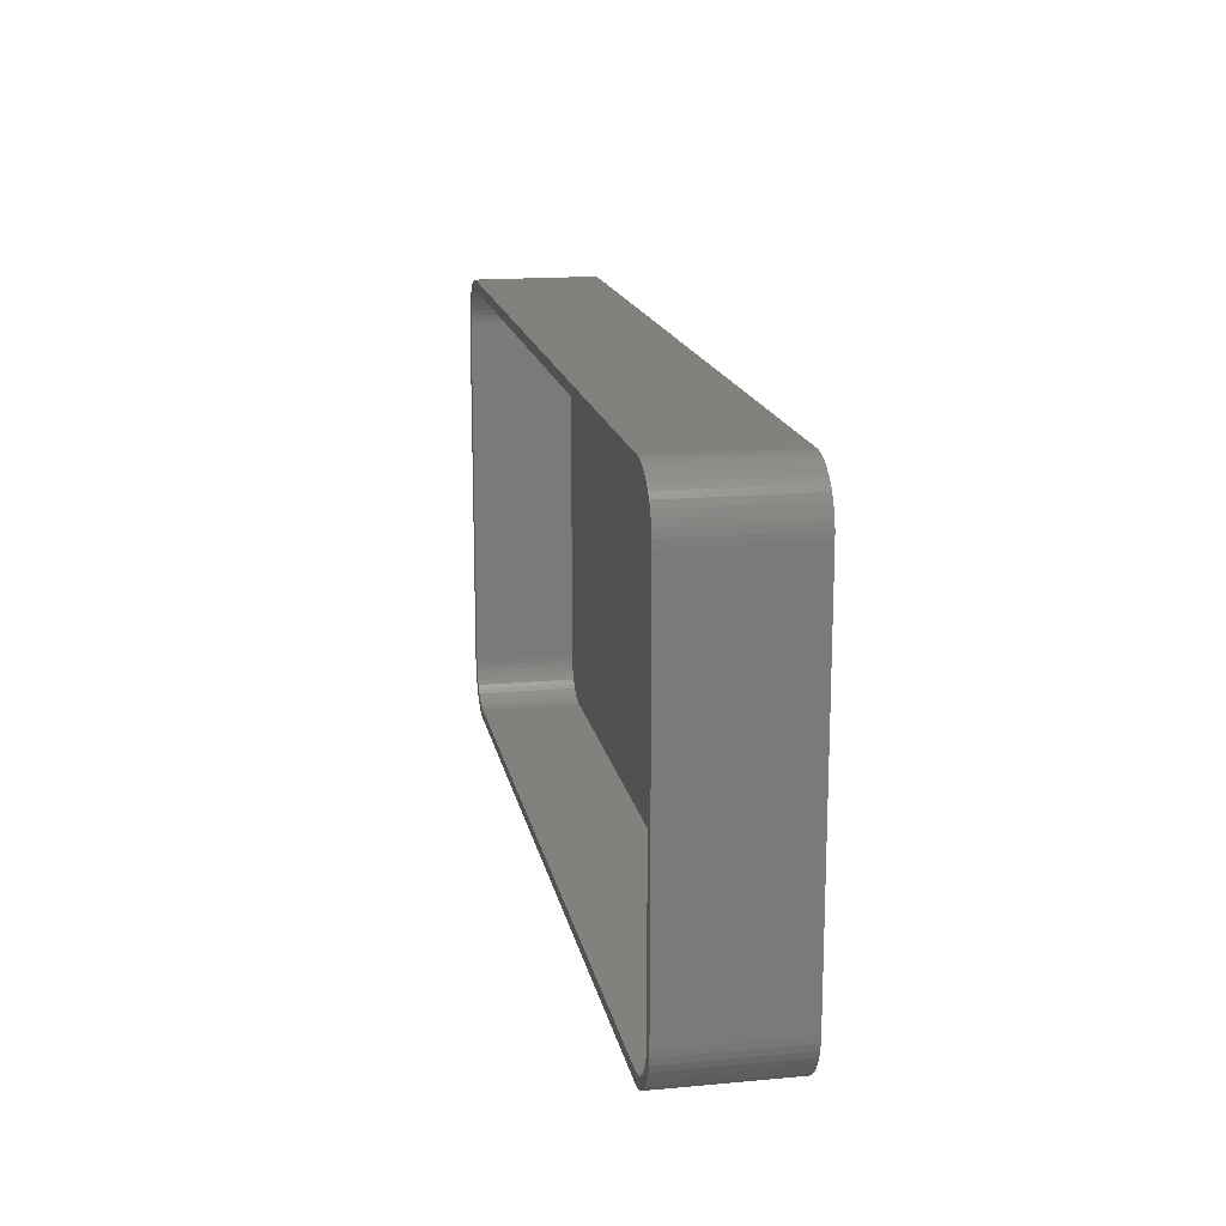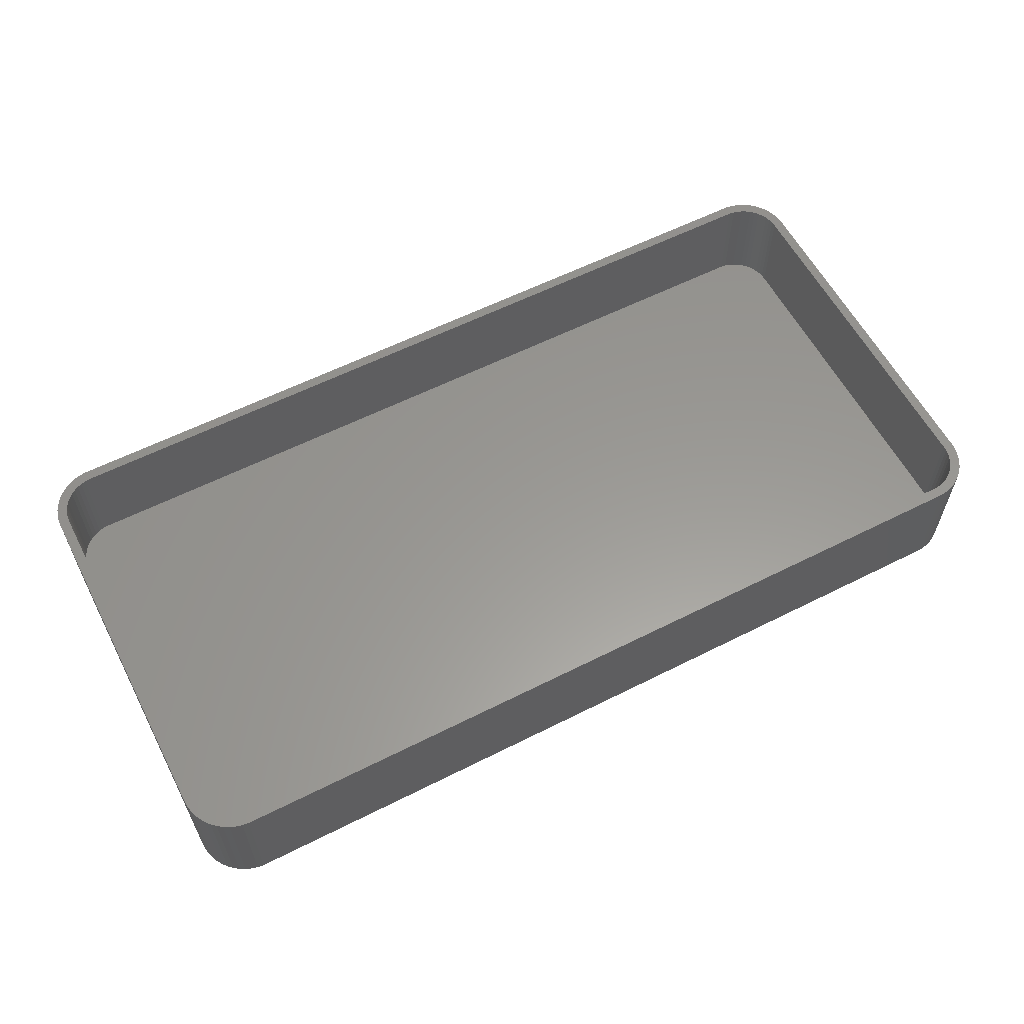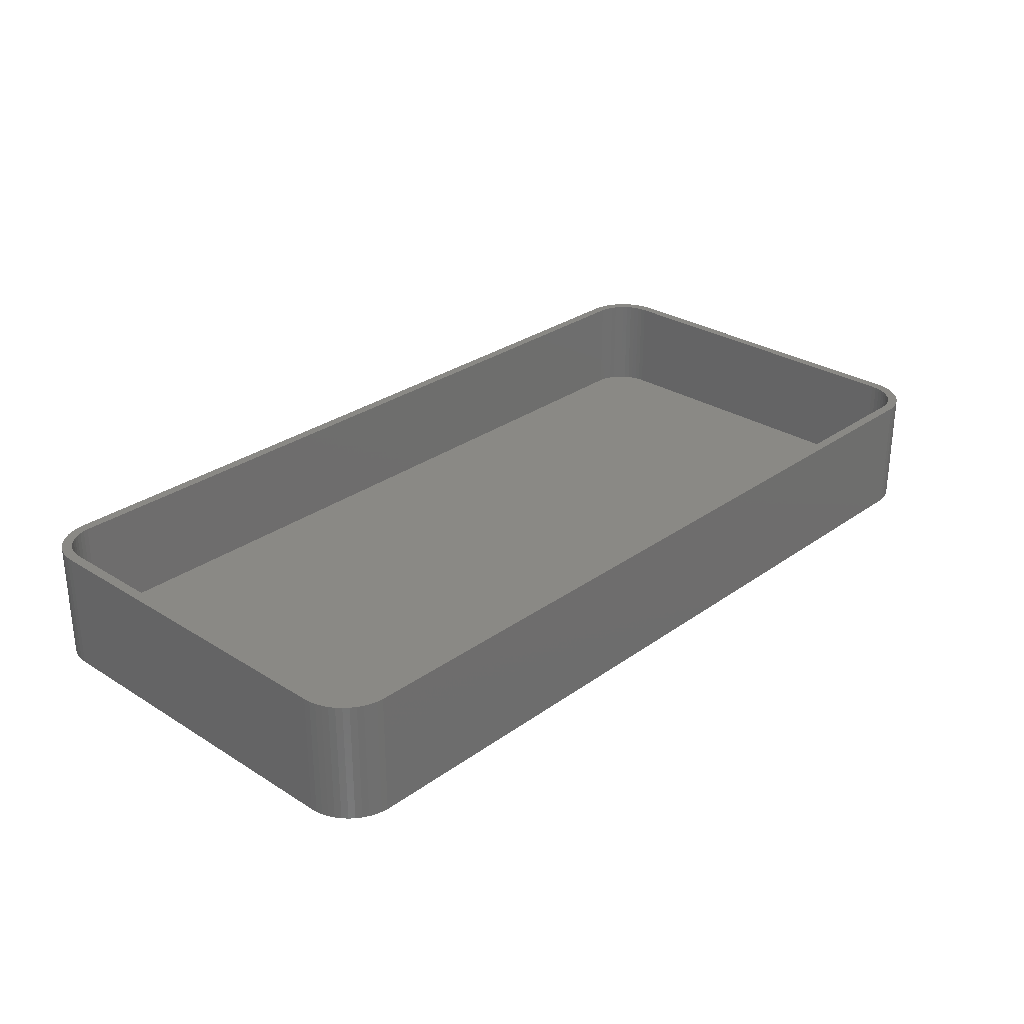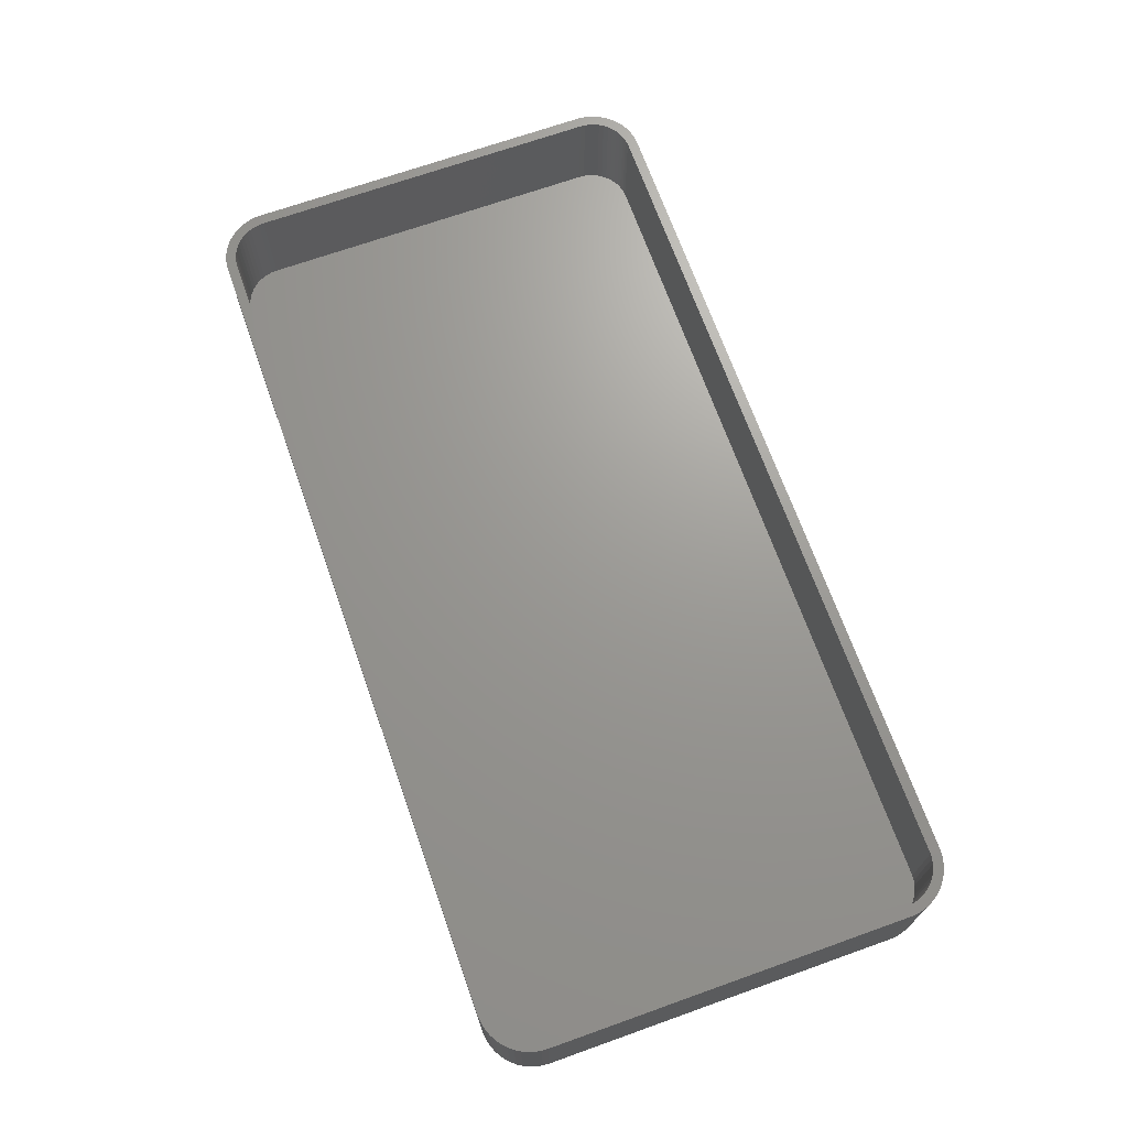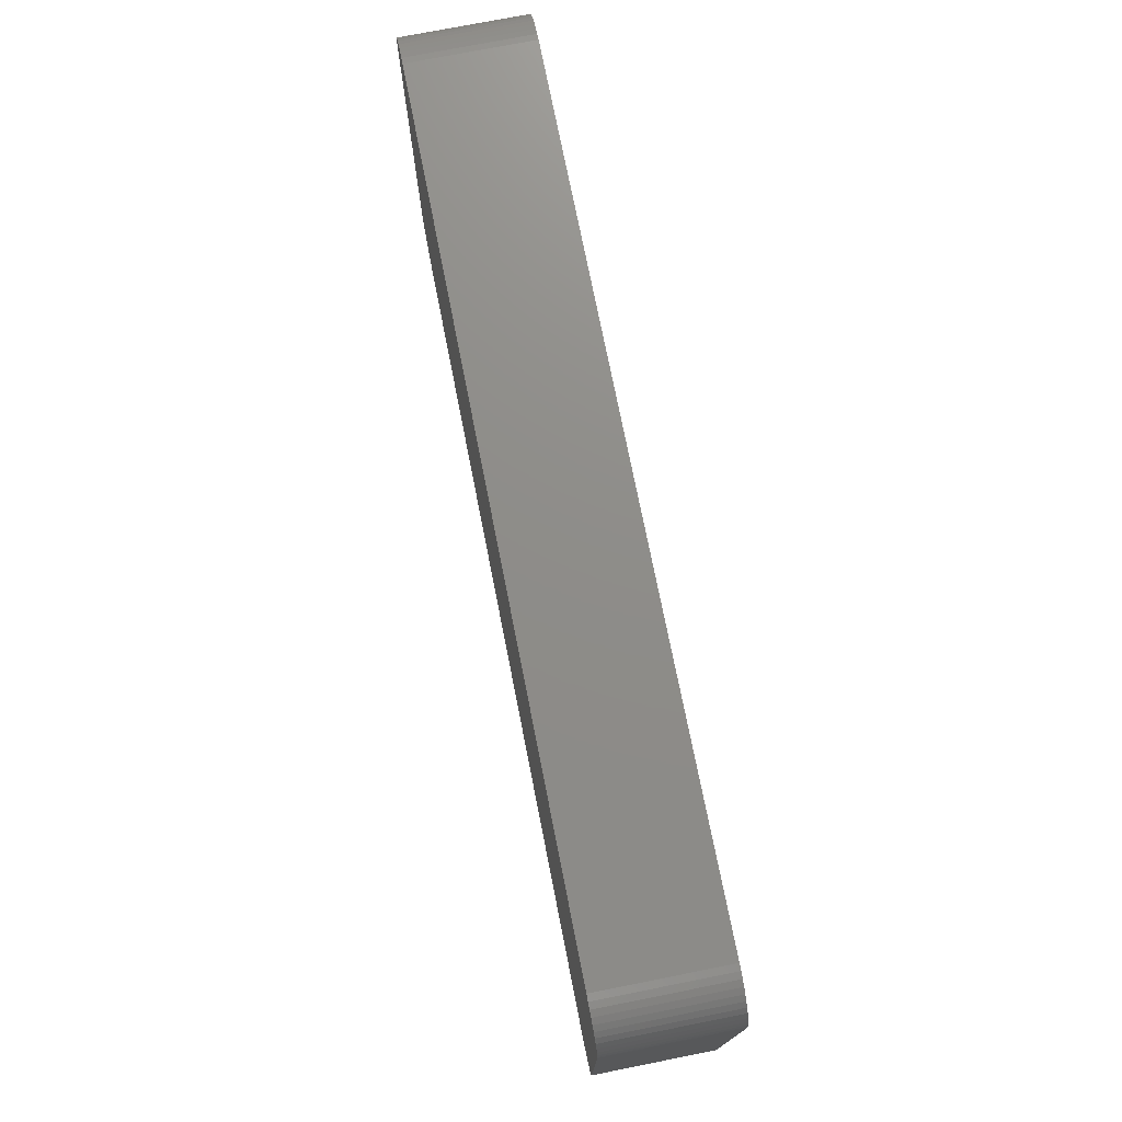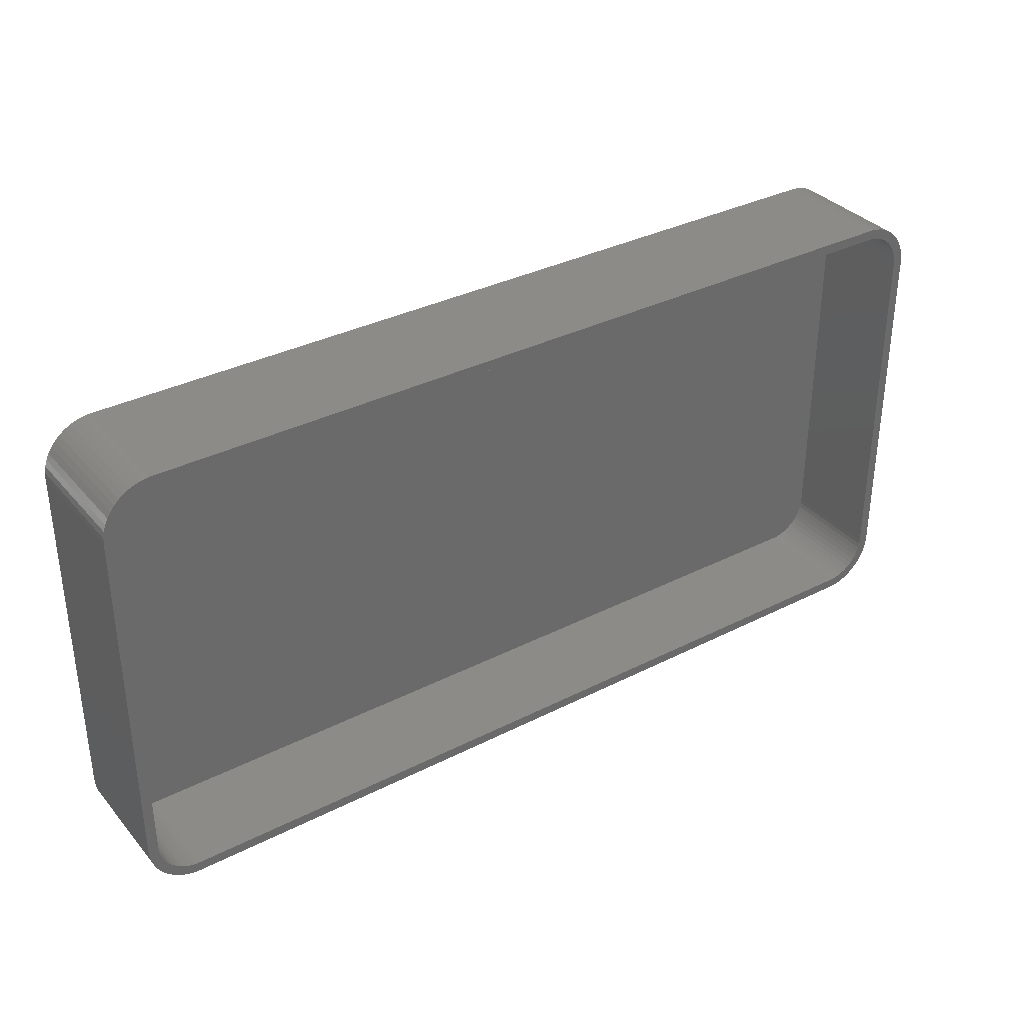
<metadata>
{"format":"stl","ext":"stl","renderer":"f3d","projection":"perspective","resolution":1024,"background":"white","views":[{"elev":16.3,"azim":79.3,"up":"+Y"},{"elev":59.3,"azim":152.6,"up":"+Z"},{"elev":28.7,"azim":133.2,"up":"+Z"},{"elev":69.5,"azim":-109.6,"up":"+Z"},{"elev":74.3,"azim":-101.2,"up":"+Y"},{"elev":34.4,"azim":-34.4,"up":"+Y"}]}
</metadata>
<code>
# stl→obj: 208 verts, 412 faces
v -45 -17.5 0
v -45 17.5 12
v -45 17.5 0
v -45 -17.5 12
v 45 17.5 12
v 44.96 18.13 0
v 44.96 18.13 12
v 45 17.5 0
v 44 17.5 12
v 45 -17.5 12
v 43.97 18 12
v 44.84 18.74 12
v 44 -17.5 12
v 43.87 18.49 12
v 44.65 19.34 12
v 44.96 -18.13 12
v 43.72 18.97 12
v 44.38 19.91 12
v 43.97 -18 12
v 43.51 19.43 12
v 44.05 20.44 12
v 44.84 -18.74 12
v 43.87 -18.49 12
v 43.24 19.85 12
v 43.64 20.92 12
v 42.92 20.24 12
v 43.19 21.35 12
v 42.55 20.58 12
v 42.68 21.72 12
v 42.14 20.88 12
v 42.13 22.02 12
v 41.7 21.12 12
v 41.55 22.26 12
v 41.24 21.3 12
v 40.94 22.41 12
v 40.75 21.43 12
v 40.31 22.49 12
v 40.25 21.49 12
v -40.25 21.49 12
v -40.31 22.49 12
v -40.75 21.43 12
v -40.94 22.41 12
v -41.24 21.3 12
v -41.55 22.26 12
v -41.7 21.12 12
v -42.13 22.02 12
v -42.14 20.88 12
v -42.68 21.72 12
v -42.55 20.58 12
v -43.19 21.35 12
v -42.92 20.24 12
v -43.64 20.92 12
v -43.24 19.85 12
v -44.05 20.44 12
v -43.51 19.43 12
v -44.38 19.91 12
v -43.72 18.97 12
v -44.84 18.74 12
v -43.87 18.49 12
v -44.65 19.34 12
v 44.65 -19.34 12
v 43.72 -18.97 12
v 44.38 -19.91 12
v 43.51 -19.43 12
v 44.05 -20.44 12
v 43.24 -19.85 12
v 43.64 -20.92 12
v 42.92 -20.24 12
v 43.19 -21.35 12
v 42.55 -20.58 12
v 42.68 -21.72 12
v 42.14 -20.88 12
v 42.13 -22.02 12
v 41.7 -21.12 12
v 41.55 -22.26 12
v 41.24 -21.3 12
v 40.94 -22.41 12
v 40.75 -21.43 12
v 40.31 -22.49 12
v 40.25 -21.49 12
v -40.25 -21.49 12
v -40.31 -22.49 12
v -40.75 -21.43 12
v -40.94 -22.41 12
v -41.24 -21.3 12
v -41.55 -22.26 12
v -41.7 -21.12 12
v -42.13 -22.02 12
v -42.14 -20.88 12
v -42.68 -21.72 12
v -42.55 -20.58 12
v -43.19 -21.35 12
v -42.92 -20.24 12
v -43.64 -20.92 12
v -43.24 -19.85 12
v -44.05 -20.44 12
v -43.51 -19.43 12
v -44.38 -19.91 12
v -43.72 -18.97 12
v -44.65 -19.34 12
v -43.87 -18.49 12
v -44.84 -18.74 12
v -43.97 -18 12
v -44.96 -18.13 12
v -44 -17.5 12
v -44 17.5 12
v -43.97 18 12
v -44.96 18.13 12
v -40.31 -22.49 0
v 40.31 -22.49 0
v -43.64 -20.92 0
v -43.19 -21.35 0
v 45 -17.5 0
v 44.96 -18.13 0
v 41.55 22.26 0
v 40.94 22.41 0
v 40.31 22.49 0
v -40.31 22.49 0
v -44.65 -19.34 0
v -44.84 -18.74 0
v -42.13 -22.02 0
v -41.55 -22.26 0
v 40.94 -22.41 0
v 44.84 -18.74 0
v 44.65 -19.34 0
v 44.65 19.34 0
v 44.84 18.74 0
v 43.64 20.92 0
v 44.05 20.44 0
v -44.05 20.44 0
v -43.64 20.92 0
v -40.94 22.41 0
v -41.55 22.26 0
v -44.96 -18.13 0
v 44.38 -19.91 0
v 44.05 -20.44 0
v 43.64 -20.92 0
v 44.38 19.91 0
v 43.19 -21.35 0
v 42.68 -21.72 0
v 42.13 -22.02 0
v 43.19 21.35 0
v 41.55 -22.26 0
v 42.68 21.72 0
v 42.13 22.02 0
v -40.94 -22.41 0
v -42.68 -21.72 0
v -42.13 22.02 0
v -42.68 21.72 0
v -44.05 -20.44 0
v -43.19 21.35 0
v -44.38 -19.91 0
v -44.38 19.91 0
v -44.65 19.34 0
v -44.84 18.74 0
v -44.96 18.13 0
v -44 17.5 2
v -44 -17.5 2
v -43.97 -18 2
v 44 -17.5 2
v 44 17.5 2
v 43.24 19.85 2
v 42.92 20.24 2
v 40.25 -21.49 2
v -40.25 -21.49 2
v 42.55 20.58 2
v -43.51 19.43 2
v -43.72 18.97 2
v -43.24 -19.85 2
v -42.92 -20.24 2
v 40.75 21.43 2
v 41.24 21.3 2
v -40.75 21.43 2
v -40.25 21.49 2
v 40.25 21.49 2
v -42.14 20.88 2
v -41.7 21.12 2
v -41.24 -21.3 2
v -41.7 -21.12 2
v -40.75 -21.43 2
v 43.87 18.49 2
v 43.72 18.97 2
v 40.75 -21.43 2
v -43.87 18.49 2
v -42.55 20.58 2
v 43.97 18 2
v 43.97 -18 2
v 43.51 19.43 2
v 43.87 -18.49 2
v 43.72 -18.97 2
v 43.51 -19.43 2
v 43.24 -19.85 2
v 42.14 20.88 2
v 42.92 -20.24 2
v 41.7 21.12 2
v 42.55 -20.58 2
v 42.14 -20.88 2
v 41.7 -21.12 2
v 41.24 -21.3 2
v -41.24 21.3 2
v -42.92 20.24 2
v -42.14 -20.88 2
v -43.24 19.85 2
v -42.55 -20.58 2
v -43.51 -19.43 2
v -43.97 18 2
v -43.72 -18.97 2
v -43.87 -18.49 2
f 1 2 3
f 2 1 4
f 5 6 7
f 6 5 8
f 9 5 7
f 5 9 10
f 11 7 12
f 13 10 9
f 14 12 15
f 10 13 16
f 17 15 18
f 19 16 13
f 20 18 21
f 16 19 22
f 23 22 19
f 7 11 9
f 12 14 11
f 15 17 14
f 24 21 25
f 18 20 17
f 21 24 20
f 26 25 27
f 25 26 24
f 28 27 29
f 27 28 26
f 29 30 28
f 31 30 29
f 31 32 30
f 33 32 31
f 33 34 32
f 35 34 33
f 35 36 34
f 37 36 35
f 37 38 36
f 37 39 38
f 40 39 37
f 40 41 39
f 42 41 40
f 42 43 41
f 44 43 42
f 44 45 43
f 46 45 44
f 46 47 45
f 48 47 46
f 47 48 49
f 50 49 48
f 49 50 51
f 52 51 50
f 51 52 53
f 54 53 52
f 53 54 55
f 56 55 54
f 55 56 57
f 58 59 60
f 57 60 59
f 60 57 56
f 22 23 61
f 62 61 23
f 61 62 63
f 64 63 62
f 63 64 65
f 66 65 64
f 65 66 67
f 68 67 66
f 67 68 69
f 70 69 68
f 69 70 71
f 72 71 70
f 72 73 71
f 74 73 72
f 74 75 73
f 76 75 74
f 76 77 75
f 78 77 76
f 78 79 77
f 80 79 78
f 81 79 80
f 81 82 79
f 83 82 81
f 83 84 82
f 85 84 83
f 85 86 84
f 87 86 85
f 87 88 86
f 89 88 87
f 90 89 91
f 89 90 88
f 92 91 93
f 91 92 90
f 94 93 95
f 96 95 97
f 93 94 92
f 98 97 99
f 100 99 101
f 102 101 103
f 95 96 94
f 104 103 105
f 106 2 105
f 59 58 107
f 4 105 2
f 108 107 58
f 104 105 4
f 107 108 106
f 97 98 96
f 106 108 2
f 99 100 98
f 101 102 100
f 103 104 102
f 109 79 82
f 79 109 110
f 111 92 94
f 92 111 112
f 16 113 10
f 113 16 114
f 115 35 33
f 35 115 116
f 10 8 5
f 8 10 113
f 117 40 37
f 40 117 118
f 119 102 120
f 102 119 100
f 121 86 88
f 86 121 122
f 110 77 79
f 77 110 123
f 61 124 22
f 124 61 125
f 12 126 15
f 126 12 127
f 21 128 25
f 128 21 129
f 116 37 35
f 37 116 117
f 130 52 131
f 52 130 54
f 132 44 42
f 44 132 133
f 134 4 1
f 4 134 104
f 110 113 114
f 113 110 8
f 110 114 124
f 117 8 110
f 110 124 125
f 8 117 6
f 110 125 135
f 6 117 127
f 110 135 136
f 127 117 126
f 110 136 137
f 126 117 138
f 110 137 139
f 138 117 129
f 110 139 140
f 129 117 128
f 110 140 141
f 128 117 142
f 110 141 143
f 142 117 144
f 110 143 123
f 144 117 145
f 145 117 115
f 115 117 116
f 109 117 110
f 109 118 117
f 1 109 146
f 109 1 118
f 1 146 122
f 3 118 1
f 1 122 121
f 118 3 132
f 1 121 147
f 132 3 133
f 1 147 112
f 133 3 148
f 1 112 111
f 148 3 149
f 1 111 150
f 149 3 151
f 1 150 152
f 151 3 131
f 1 152 119
f 131 3 130
f 1 119 120
f 130 3 153
f 1 120 134
f 153 3 154
f 154 3 155
f 155 3 156
f 120 104 134
f 104 120 102
f 111 96 150
f 96 111 94
f 152 100 119
f 100 152 98
f 112 90 92
f 90 112 147
f 122 84 86
f 84 122 146
f 146 82 84
f 82 146 109
f 22 114 16
f 114 22 124
f 67 136 65
f 136 67 137
f 7 127 12
f 127 7 6
f 18 129 21
f 129 18 138
f 15 138 18
f 138 15 126
f 128 27 25
f 27 128 142
f 3 108 156
f 108 3 2
f 156 58 155
f 58 156 108
f 151 52 50
f 52 151 131
f 133 46 44
f 46 133 148
f 118 42 40
f 42 118 132
f 150 98 152
f 98 150 96
f 147 88 90
f 88 147 121
f 143 73 75
f 73 143 141
f 65 135 63
f 135 65 136
f 145 33 31
f 33 145 115
f 144 31 29
f 31 144 145
f 154 56 153
f 56 154 60
f 148 48 46
f 48 148 149
f 123 75 77
f 75 123 143
f 141 71 73
f 71 141 140
f 63 125 61
f 125 63 135
f 142 29 27
f 29 142 144
f 155 60 154
f 60 155 58
f 153 54 130
f 54 153 56
f 149 50 48
f 50 149 151
f 140 69 71
f 69 140 139
f 139 67 69
f 67 139 137
f 105 157 106
f 157 105 158
f 103 158 105
f 158 103 159
f 160 9 161
f 9 160 13
f 162 26 163
f 26 162 24
f 164 81 80
f 81 164 165
f 166 26 28
f 26 166 163
f 57 167 55
f 167 57 168
f 93 169 95
f 169 93 170
f 171 34 36
f 34 171 172
f 173 39 41
f 39 173 174
f 174 38 39
f 38 174 175
f 176 45 47
f 45 176 177
f 178 87 85
f 87 178 179
f 165 83 81
f 83 165 180
f 181 17 182
f 17 181 14
f 183 80 78
f 80 183 164
f 175 36 38
f 36 175 171
f 59 168 57
f 168 59 184
f 185 47 49
f 47 185 176
f 175 161 186
f 161 175 160
f 175 186 181
f 164 160 175
f 175 181 182
f 160 164 187
f 175 182 188
f 187 164 189
f 175 188 162
f 189 164 190
f 175 162 163
f 190 164 191
f 175 163 166
f 191 164 192
f 175 166 193
f 192 164 194
f 175 193 195
f 194 164 196
f 175 195 172
f 196 164 197
f 175 172 171
f 197 164 198
f 198 164 199
f 199 164 183
f 174 164 175
f 174 165 164
f 157 174 173
f 174 157 165
f 157 173 200
f 158 165 157
f 157 200 177
f 165 158 180
f 157 177 176
f 180 158 178
f 157 176 185
f 178 158 179
f 157 185 201
f 179 158 202
f 157 201 203
f 202 158 204
f 157 203 167
f 204 158 170
f 157 167 168
f 170 158 169
f 157 168 184
f 169 158 205
f 157 184 206
f 205 158 207
f 207 158 208
f 208 158 159
f 99 208 101
f 208 99 207
f 101 159 103
f 159 101 208
f 180 85 83
f 85 180 178
f 186 14 181
f 14 186 11
f 161 11 186
f 11 161 9
f 182 20 188
f 20 182 17
f 188 24 162
f 24 188 20
f 195 30 32
f 30 195 193
f 172 32 34
f 32 172 195
f 194 70 68
f 70 194 196
f 198 76 74
f 76 198 199
f 200 41 43
f 41 200 173
f 55 203 53
f 203 55 167
f 107 184 59
f 184 107 206
f 53 201 51
f 201 53 203
f 177 43 45
f 43 177 200
f 193 28 30
f 28 193 166
f 191 62 190
f 62 191 64
f 190 23 189
f 23 190 62
f 194 66 192
f 66 194 68
f 197 74 72
f 74 197 198
f 196 72 70
f 72 196 197
f 199 78 76
f 78 199 183
f 201 49 51
f 49 201 185
f 106 206 107
f 206 106 157
f 97 207 99
f 207 97 205
f 95 205 97
f 205 95 169
f 179 89 87
f 89 179 202
f 202 91 89
f 91 202 204
f 204 93 91
f 93 204 170
f 192 64 191
f 64 192 66
f 187 13 160
f 13 187 19
f 189 19 187
f 19 189 23

</code>
